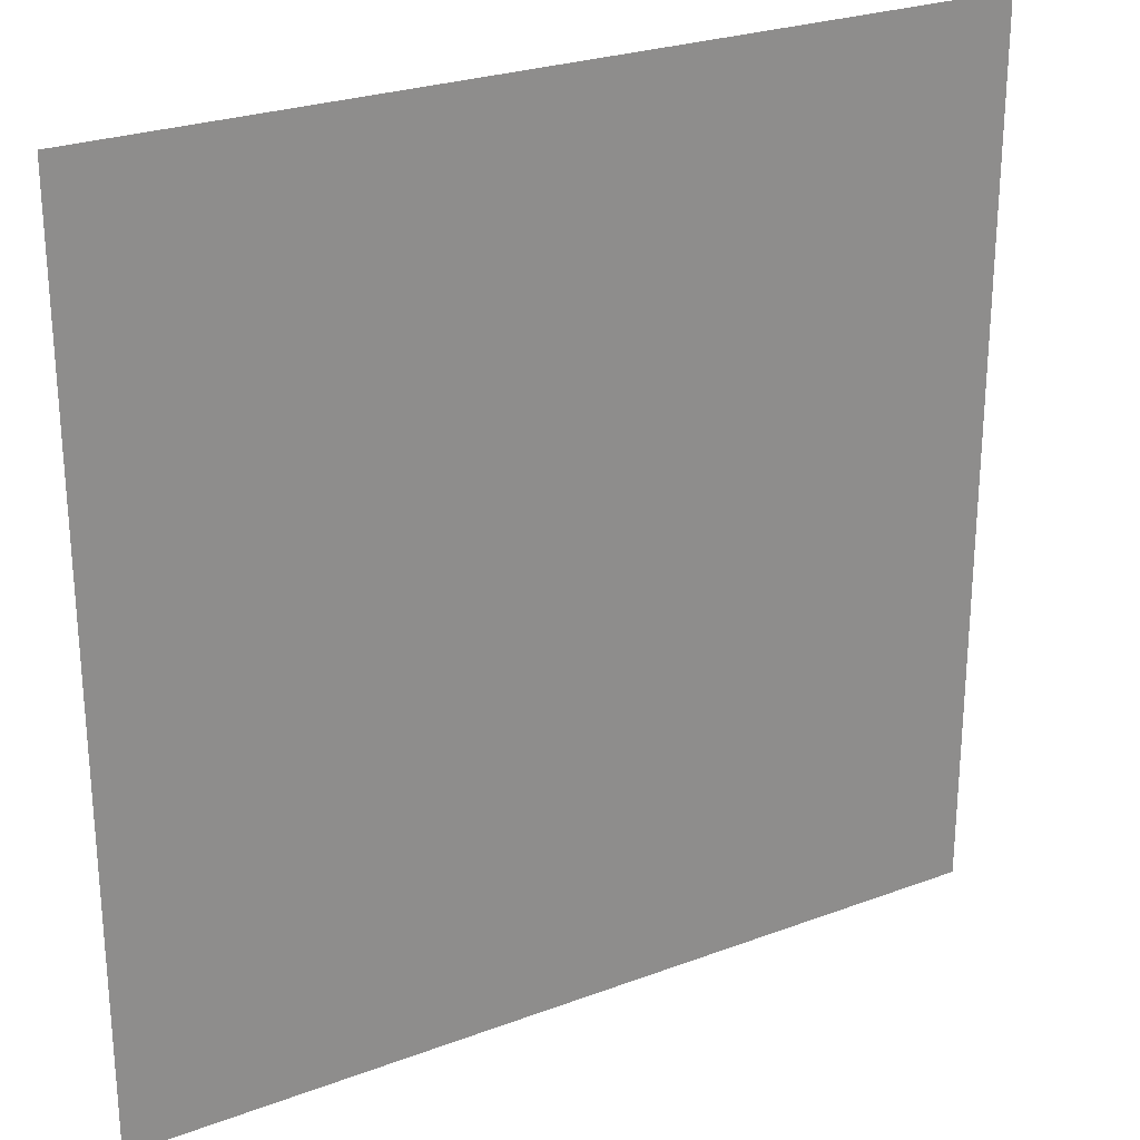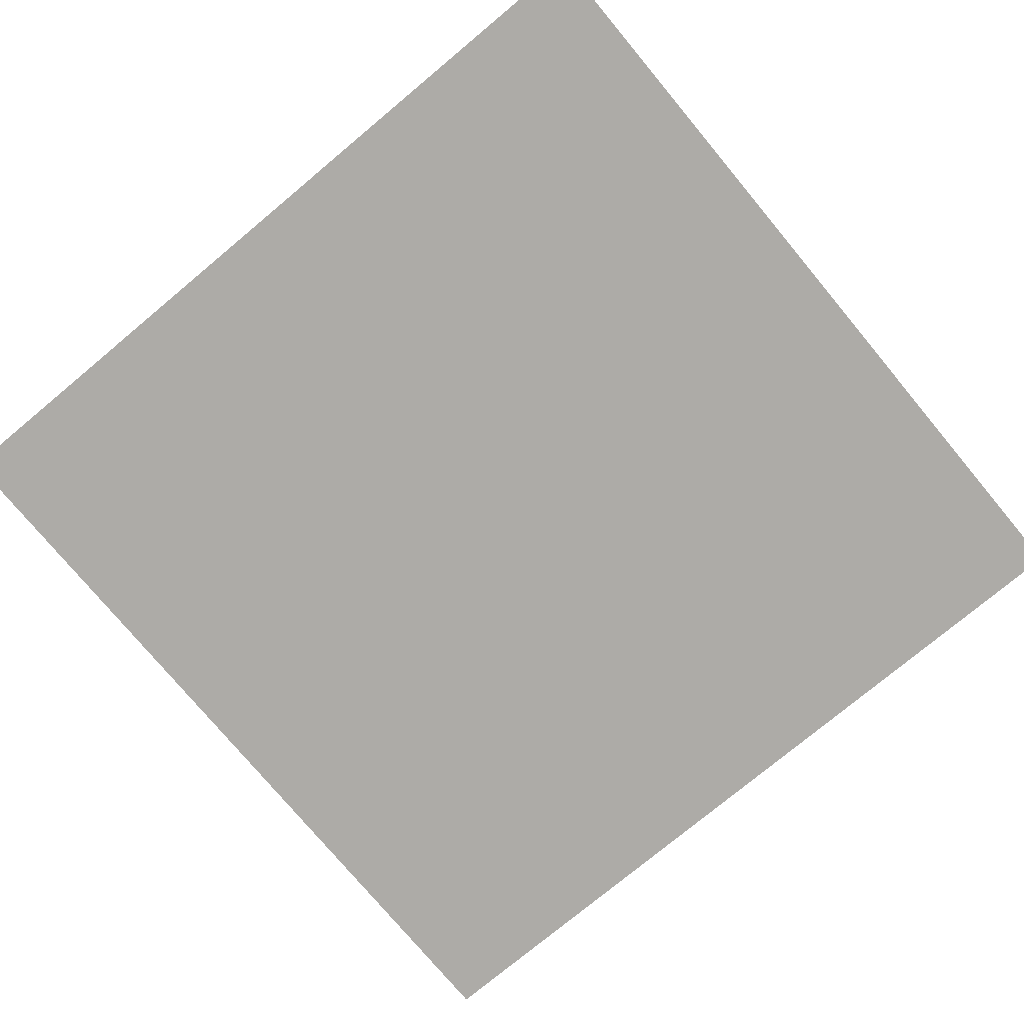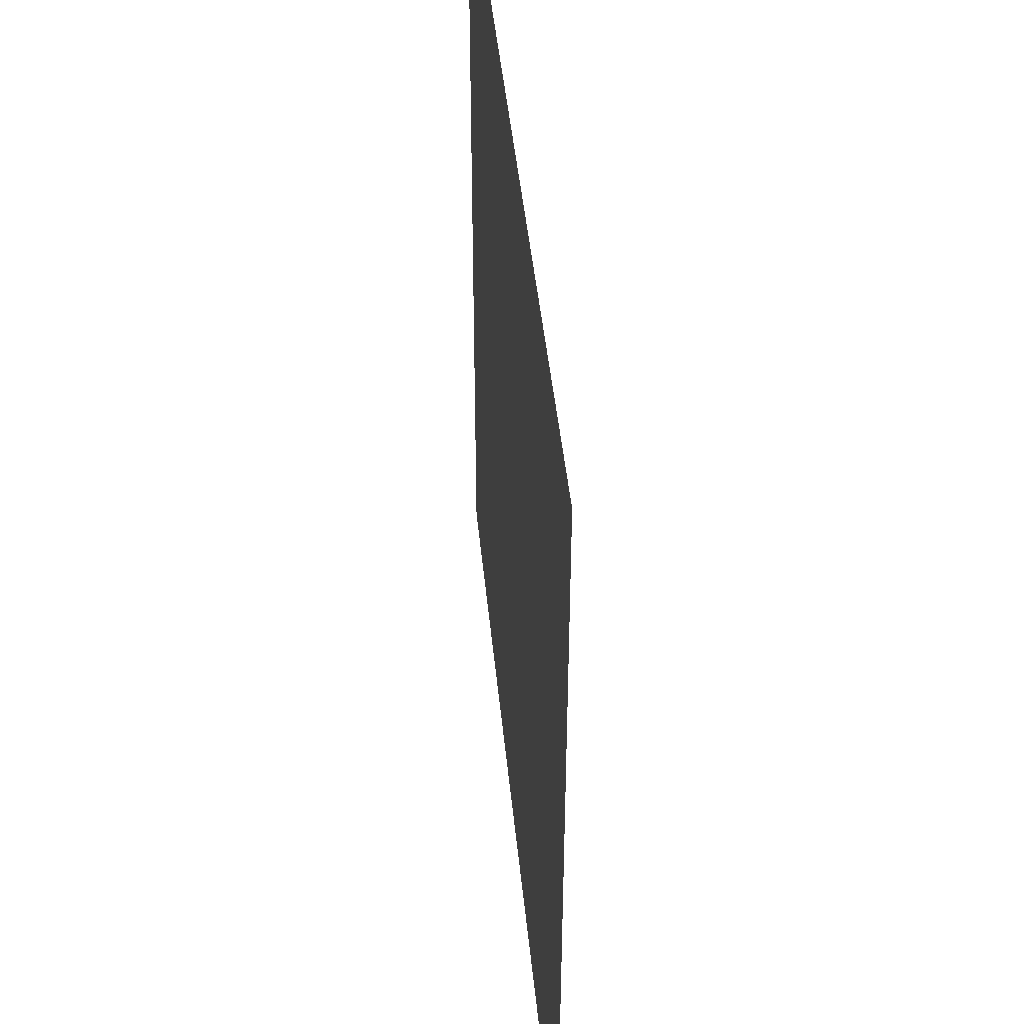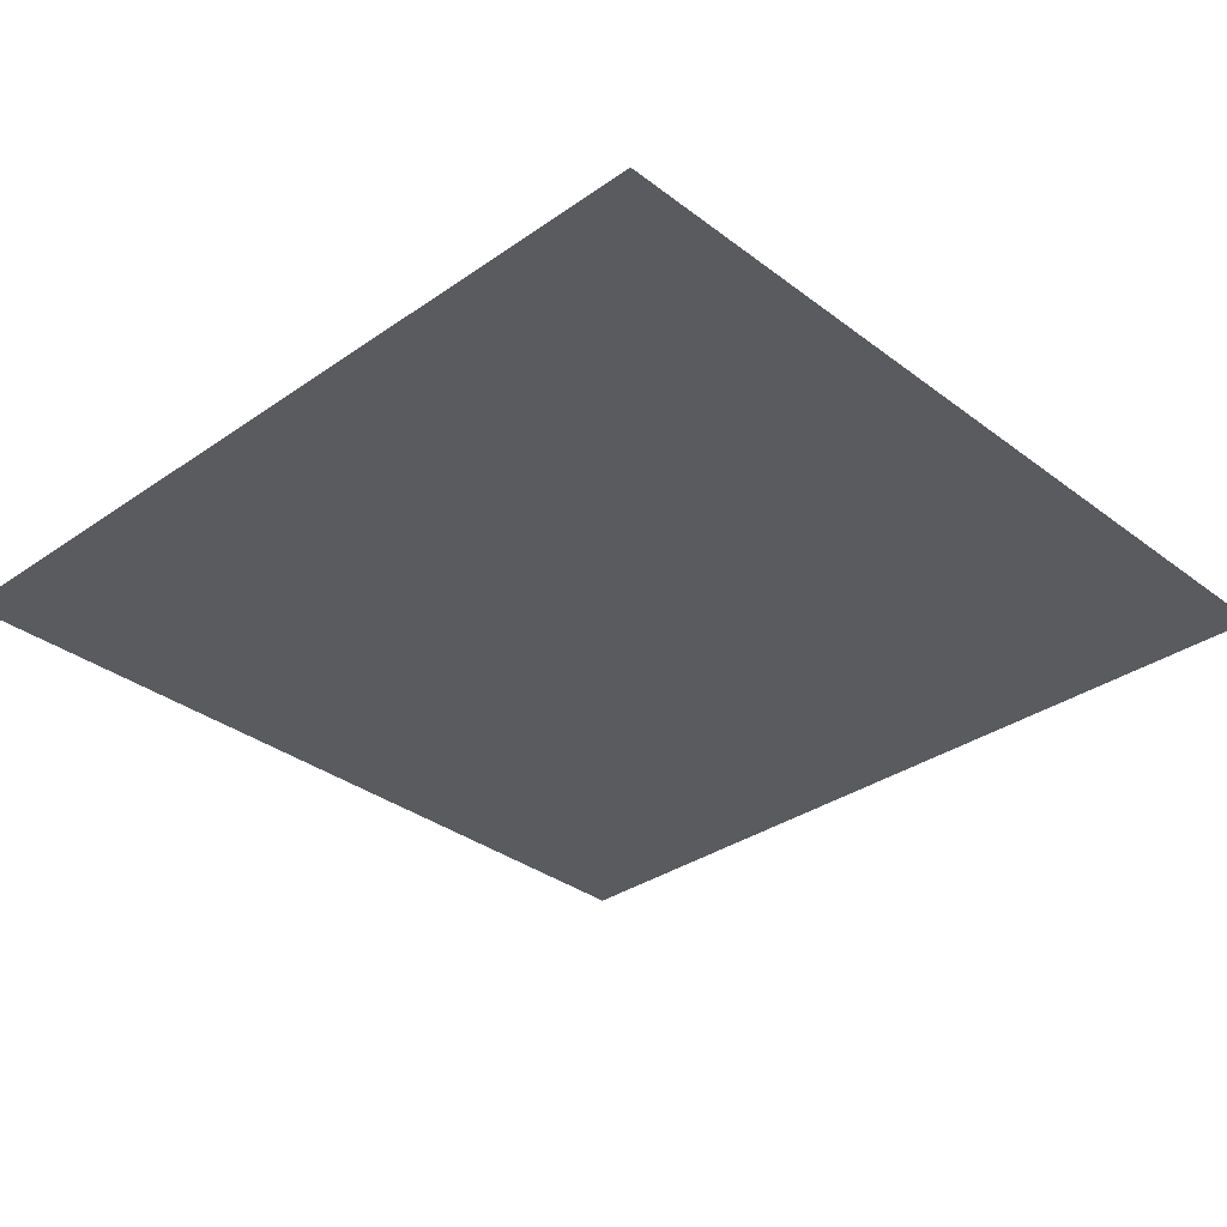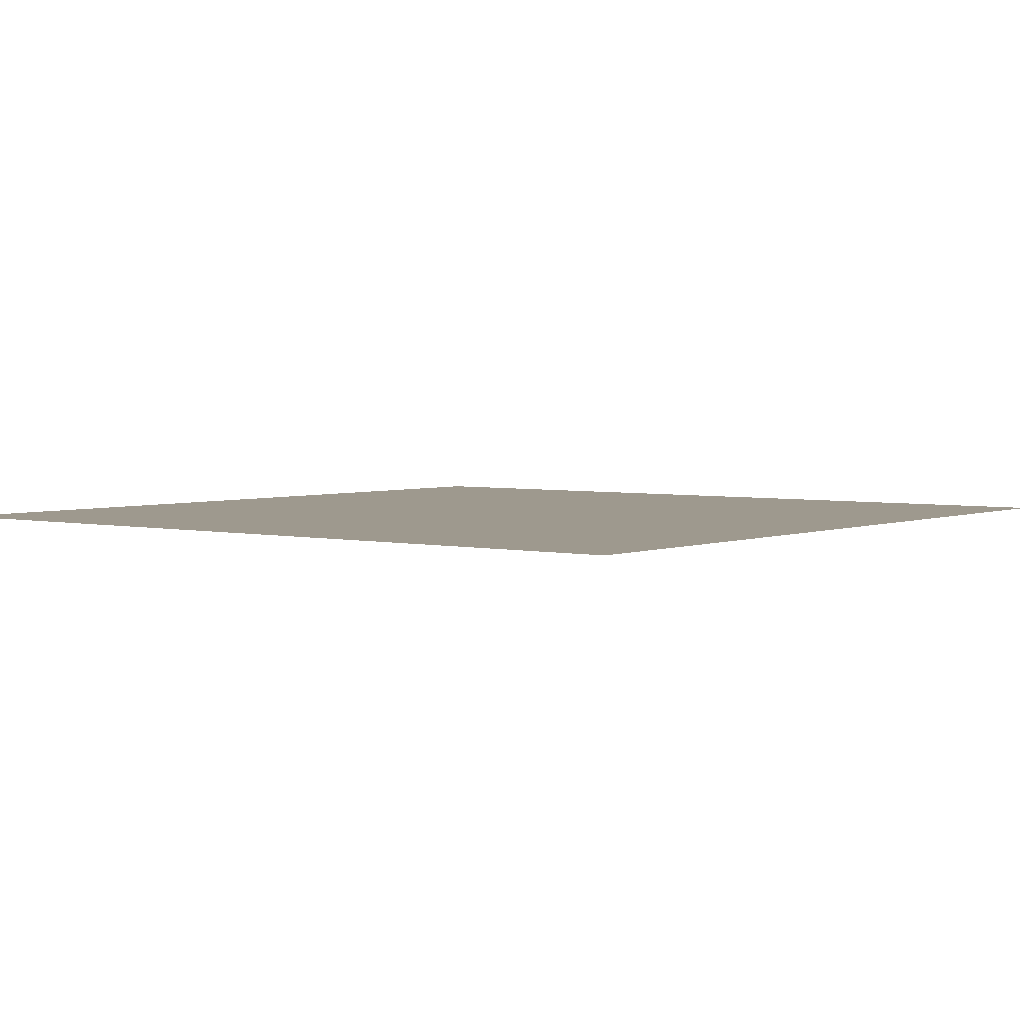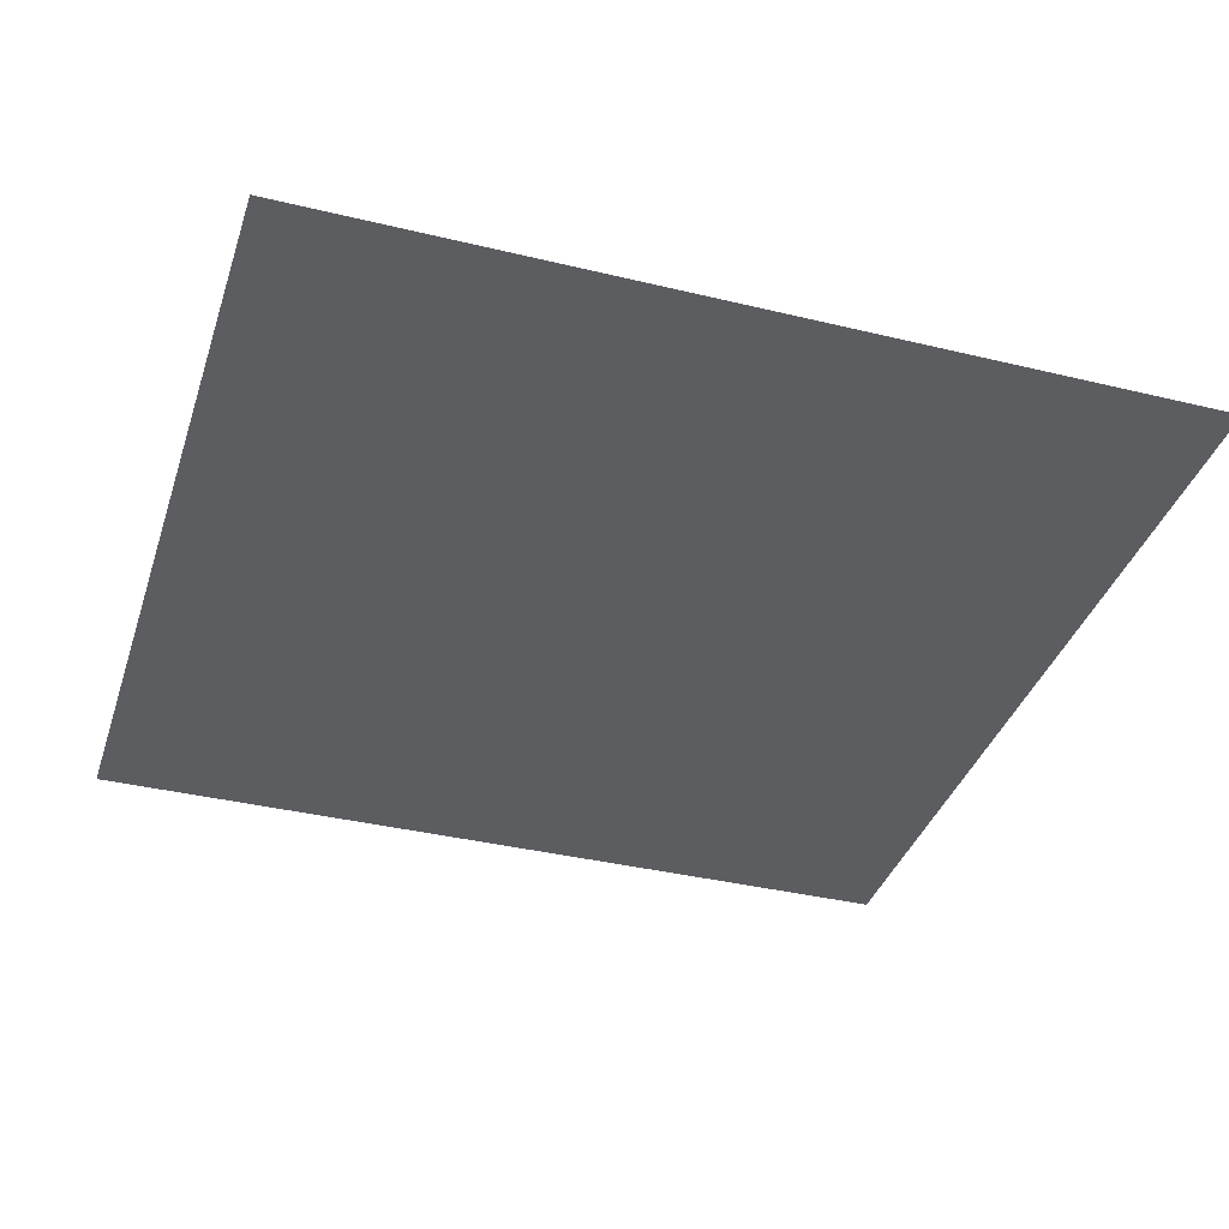
<metadata>
{"format":"obj","ext":"obj","renderer":"f3d","projection":"perspective","resolution":1024,"background":"white","views":[{"elev":25.8,"azim":149.2,"up":"+Z"},{"elev":-76.4,"azim":129.8,"up":"+Y"},{"elev":44.9,"azim":84.5,"up":"+Z"},{"elev":-33.1,"azim":-46.2,"up":"+Y"},{"elev":3.5,"azim":37.6,"up":"+Y"},{"elev":-37.2,"azim":162.7,"up":"+Y"}]}
</metadata>
<code>
g carpet2_2
v 0.5035 0.001212 -6.146e-07
v -0.5035 0.001212 -6.146e-07
v -0.5035 0.001212 -0.5035
v 0.5035 0.001212 -0.5035
v -0.5035 0.001212 0.5035
v -0.5035 0.001212 -6.146e-07
v 0.5035 0.001212 -6.146e-07
v 0.5035 0.001212 0.5035
g carpet2_2_0
f 3 2 1
f 4 3 1
f 7 6 5
f 8 7 5

</code>
